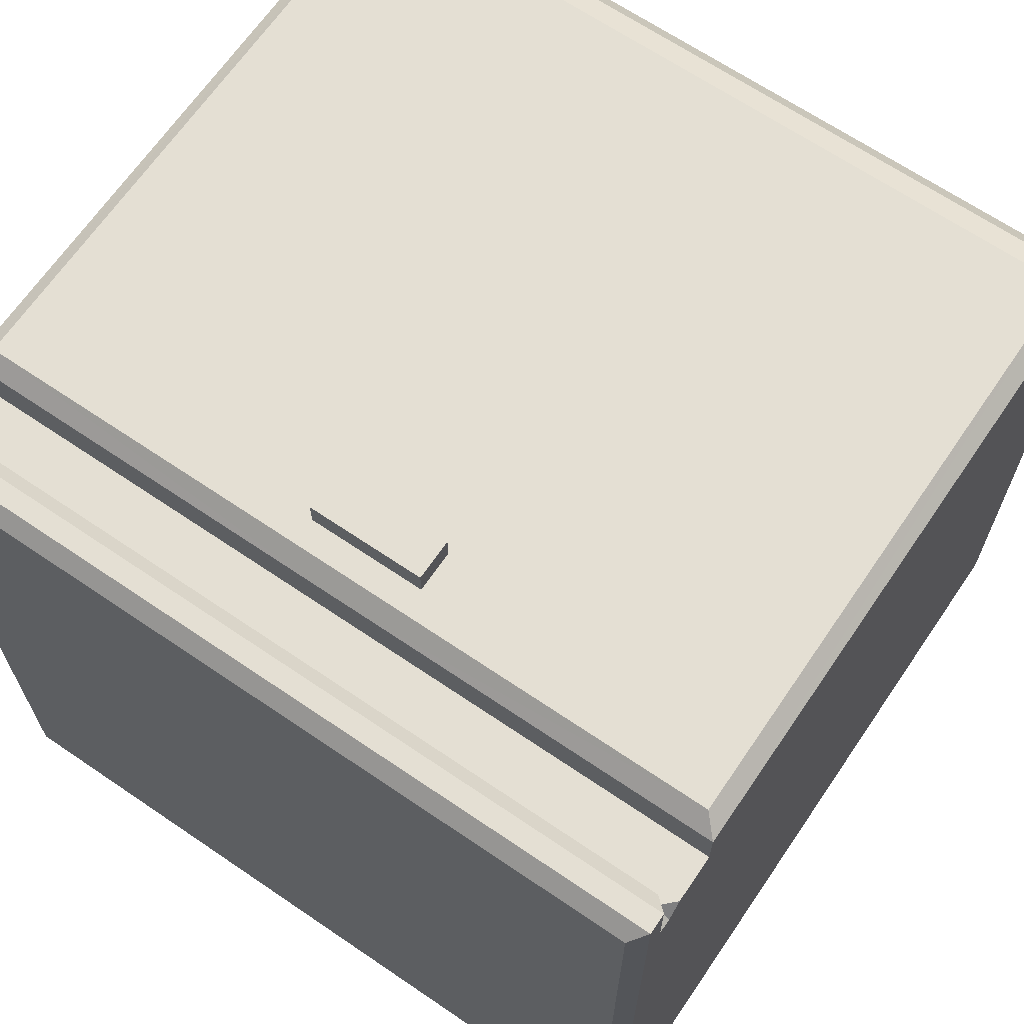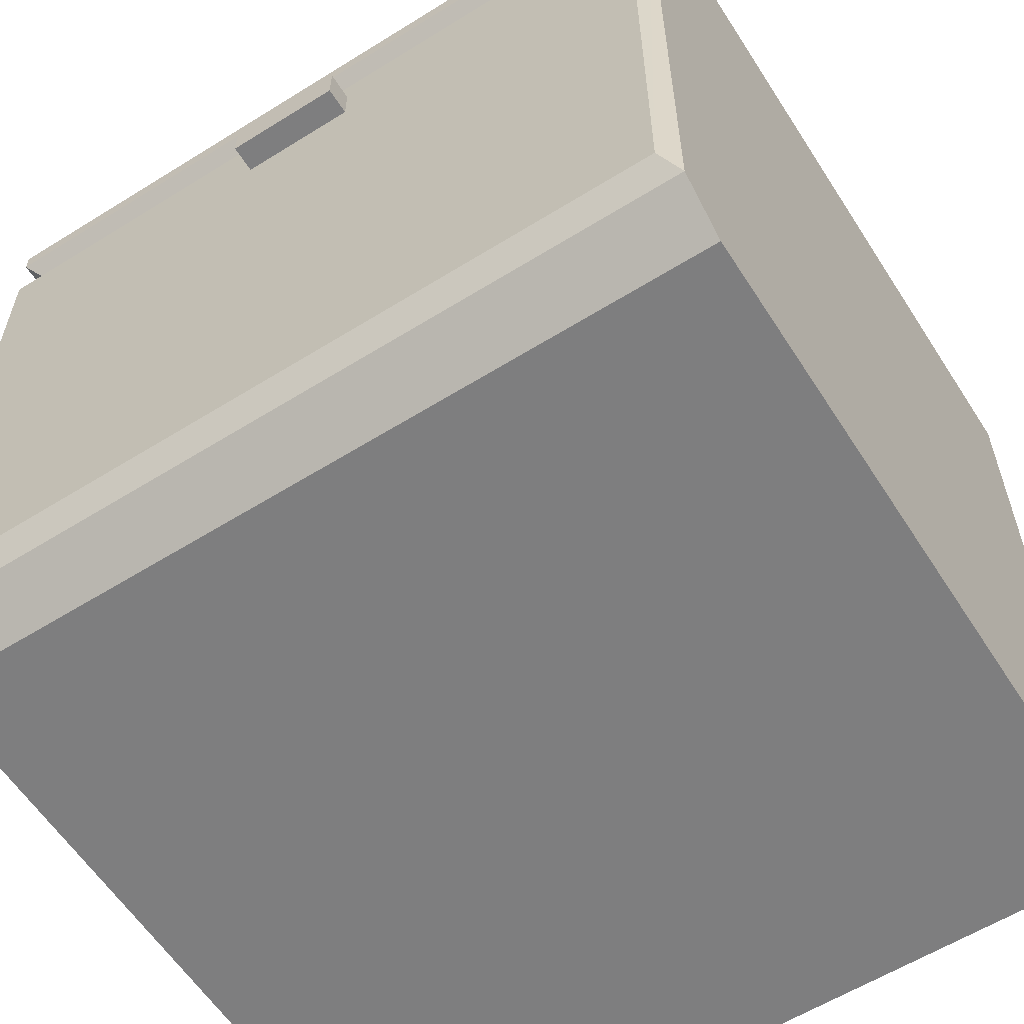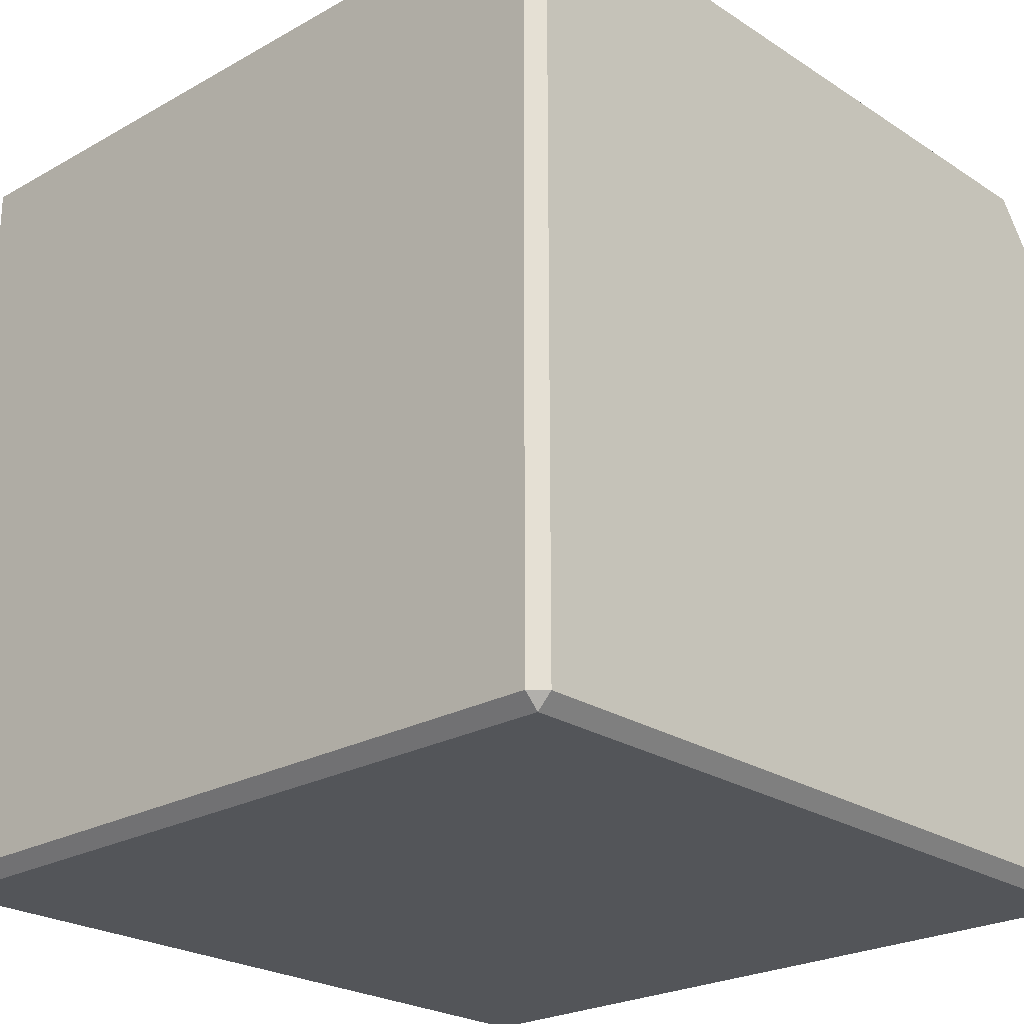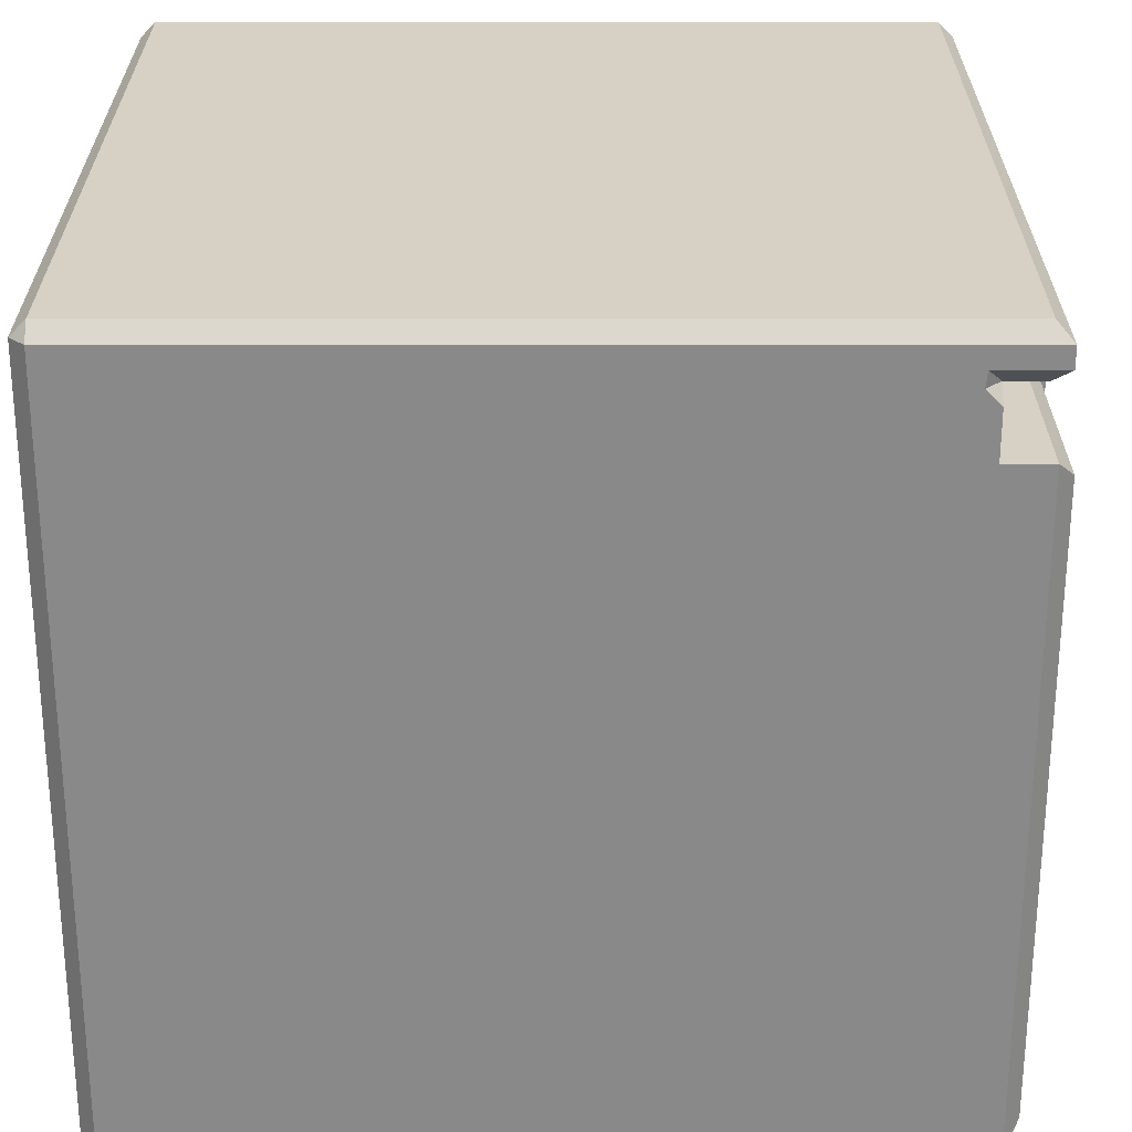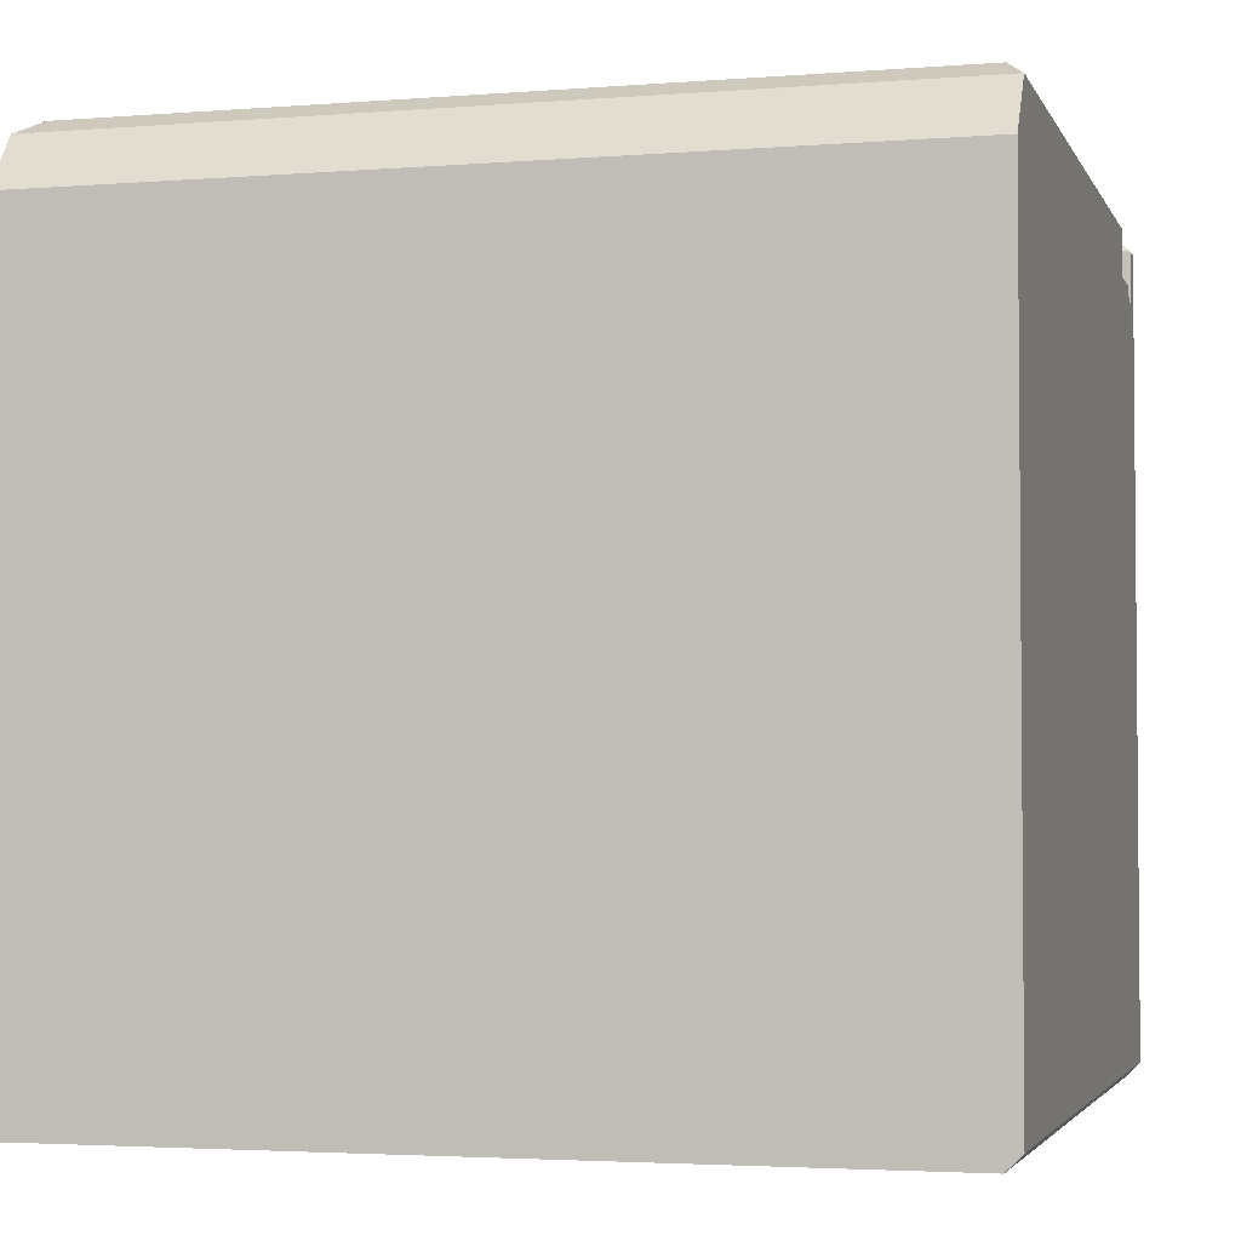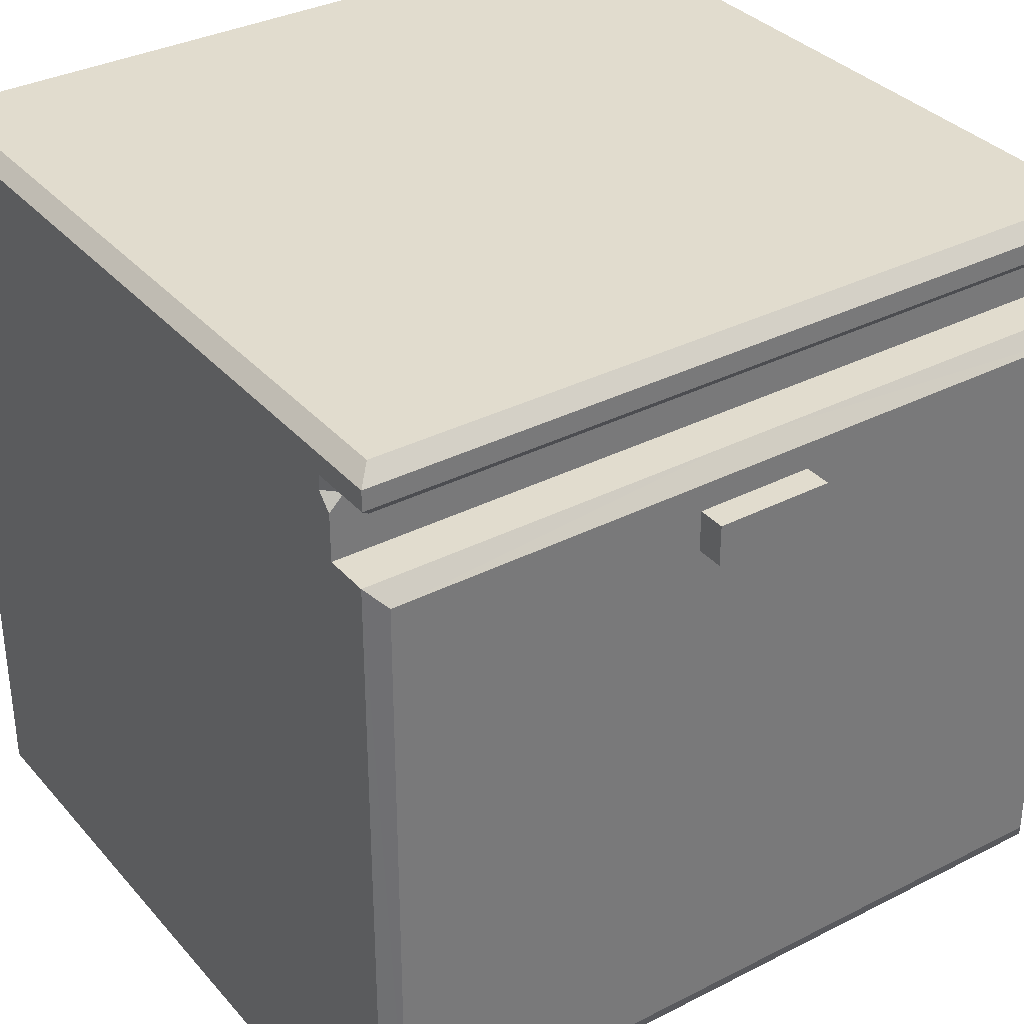
<metadata>
{"format":"obj","ext":"obj","renderer":"f3d","projection":"perspective","resolution":1024,"background":"white","views":[{"elev":66.6,"azim":-145.7,"up":"+Z"},{"elev":-59.5,"azim":32.6,"up":"+Y"},{"elev":-24.0,"azim":-137.0,"up":"+Z"},{"elev":26.7,"azim":-90.0,"up":"+Y"},{"elev":-3.2,"azim":15.2,"up":"+Z"},{"elev":34.1,"azim":-34.6,"up":"+Y"}]}
</metadata>
<code>
o kitchen_cabinet_Cube.008
v 0.5 -0.4948 0.4152
v 0.5 0.3619 0.4243
v -0.5 -0.4948 0.4152
v -0.5 0.3619 0.4243
v 0.1667 -0.4948 -0.5
v -0.1667 -0.4948 -0.5
v -0.1667 0.3619 -0.5
v 0.1667 0.3619 -0.5
v 0.01003 0.3619 0.4243
v -0.04217 0.3619 0.4243
v 0.01003 -0.4948 0.4152
v -0.04217 -0.4948 0.4152
v -0.1667 0.4386 -0.5
v 0.1667 0.4386 -0.5
v 0.1667 0.4386 0.4243
v -0.1667 0.4386 0.4243
v 0.1667 0.501 0.3691
v -0.1667 0.501 0.3691
v -0.0262 -0.4178 0.5003
v -0.0262 0.1867 0.4676
v -0.08818 0.256 0.4841
v -0.08818 0.3069 0.4841
v 0.0582 0.256 0.4841
v 0.0582 0.3069 0.4841
v -0.08818 0.256 0.5343
v -0.08818 0.3069 0.5343
v 0.0582 0.256 0.5343
v 0.0582 0.3069 0.5343
v -0.5 -0.4948 -0.4817
v -0.4817 -0.4948 -0.5
v -0.5 0.3619 -0.4817
v -0.4817 0.3619 -0.5
v 0.4817 -0.4948 -0.5
v 0.5 -0.4948 -0.4817
v 0.4817 0.3619 -0.5
v 0.5 0.3619 -0.4817
v -0.5 0.4386 -0.4817
v -0.4817 0.4386 -0.5
v 0.4817 0.4386 -0.5
v 0.5 0.4386 -0.4817
v -0.4817 0.4386 0.4243
v -0.5 0.4571 0.4079
v -0.5 0.4386 0.4061
v -0.5 0.4201 0.4243
v 0.5 0.4571 0.4079
v 0.4817 0.4386 0.4243
v 0.5 0.4201 0.4243
v 0.5 0.4386 0.4061
v -0.4817 0.501 -0.4817
v -0.4817 0.4825 -0.5
v -0.5 0.4825 -0.4817
v 0.4817 0.4825 -0.5
v 0.4817 0.501 -0.4817
v 0.5 0.4825 -0.4817
v -0.5 0.4825 0.3855
v -0.4817 0.501 0.3691
v 0.4817 0.501 0.3691
v 0.5 0.4825 0.3855
v 0.4817 0.4571 0.488
v 0.4817 0.4386 0.4697
v 0.5 0.4571 0.4697
v -0.4817 0.4386 0.4697
v -0.5 0.4571 0.488
v 0.4817 0.4825 0.488
v 0.5 0.4825 0.4697
v 0.4817 0.501 0.4697
v -0.4817 0.501 0.4697
v -0.5 0.4825 0.488
v -0.1667 0.501 -0.4817
v -0.1667 0.4825 -0.5
v 0.1667 0.4825 -0.5
v 0.1667 0.501 -0.4817
v 0.1667 0.4571 0.488
v 0.1667 0.4386 0.4697
v -0.1667 0.4386 0.4697
v -0.1667 0.4571 0.488
v 0.1667 0.501 0.4697
v 0.1667 0.4825 0.488
v -0.1667 0.4825 0.488
v -0.1667 0.501 0.4697
v -0.4789 -0.4126 0.4994
v -0.5 -0.4478 0.4802
v -0.5 0.3619 0.4806
v -0.4789 0.3404 0.5
v 0.4789 -0.4126 0.4994
v 0.5 -0.4478 0.4802
v 0.4789 0.3404 0.5
v 0.5 0.3619 0.4806
v -0.04217 -0.4477 0.4804
v -0.04217 -0.4126 0.4994
v 0.01003 -0.4126 0.4994
v 0.01003 -0.4477 0.4804
v 0.01003 0.3619 0.4804
v 0.01003 0.3404 0.5
v -0.04217 0.3404 0.5
v -0.04217 0.3619 0.4804
f 8 39 35
f 2 93 88
f 96 4 83
f 29 6 3
f 95 81 90
f 45 65 61
f 87 91 85
f 4 44 43
f 12 82 3
f 1 11 5
f 69 56 18
f 36 1 34
f 43 42 55
f 32 13 7
f 53 17 57
f 38 70 13
f 41 4 16
f 14 52 39
f 76 68 63
f 46 74 15
f 16 62 41
f 17 66 57
f 59 78 73
f 72 18 17
f 18 77 17
f 40 54 58
f 15 75 16
f 56 80 18
f 13 71 14
f 36 40 48
f 7 14 8
f 2 46 15
f 73 79 76
f 8 33 5
f 11 6 5
f 91 95 90
f 42 68 55
f 9 16 10
f 2 86 1
f 9 96 93
f 86 11 1
f 3 31 29
f 7 5 6
f 92 12 11
f 22 23 21
f 24 27 23
f 28 25 27
f 26 21 25
f 27 21 23
f 24 26 28
f 41 43 44
f 46 48 45
f 49 50 51
f 52 53 54
f 59 60 61
f 64 65 66
f 31 30 29
f 34 35 36
f 37 32 31
f 36 39 40
f 53 71 72
f 56 51 55
f 57 54 53
f 38 51 50
f 52 40 39
f 76 62 75
f 67 79 80
f 65 59 61
f 61 46 45
f 42 62 63
f 66 58 57
f 67 55 68
f 69 50 49
f 72 70 69
f 73 60 59
f 76 74 73
f 77 64 66
f 80 78 77
f 32 6 30
f 85 88 87
f 92 85 91
f 96 84 95
f 83 81 84
f 89 81 82
f 92 90 89
f 93 87 88
f 96 94 93
f 82 4 3
f 8 14 39
f 2 9 93
f 96 10 4
f 30 6 29
f 6 12 3
f 95 84 81
f 45 58 65
f 87 94 91
f 37 31 43
f 31 4 43
f 12 89 82
f 5 33 34
f 34 1 5
f 69 49 56
f 36 2 1
f 51 37 55
f 37 43 55
f 32 38 13
f 53 72 17
f 38 50 70
f 44 4 41
f 4 10 16
f 14 71 52
f 76 79 68
f 46 60 74
f 16 75 62
f 17 77 66
f 59 64 78
f 72 69 18
f 18 80 77
f 58 45 48
f 48 40 58
f 15 74 75
f 56 67 80
f 13 70 71
f 47 2 48
f 2 36 48
f 7 13 14
f 15 9 2
f 2 47 46
f 73 78 79
f 8 35 33
f 11 12 6
f 91 94 95
f 42 63 68
f 9 15 16
f 2 88 86
f 9 10 96
f 86 92 11
f 3 4 31
f 7 8 5
f 92 89 12
f 22 24 23
f 24 28 27
f 28 26 25
f 26 22 21
f 27 25 21
f 24 22 26
f 41 42 43
f 46 47 48
f 31 32 30
f 34 33 35
f 37 38 32
f 36 35 39
f 53 52 71
f 56 49 51
f 57 58 54
f 38 37 51
f 52 54 40
f 76 63 62
f 67 68 79
f 65 64 59
f 61 60 46
f 42 41 62
f 66 65 58
f 67 56 55
f 69 70 50
f 72 71 70
f 73 74 60
f 76 75 74
f 77 78 64
f 80 79 78
f 32 7 6
f 85 86 88
f 92 86 85
f 96 83 84
f 83 82 81
f 89 90 81
f 92 91 90
f 93 94 87
f 96 95 94
f 82 83 4

</code>
